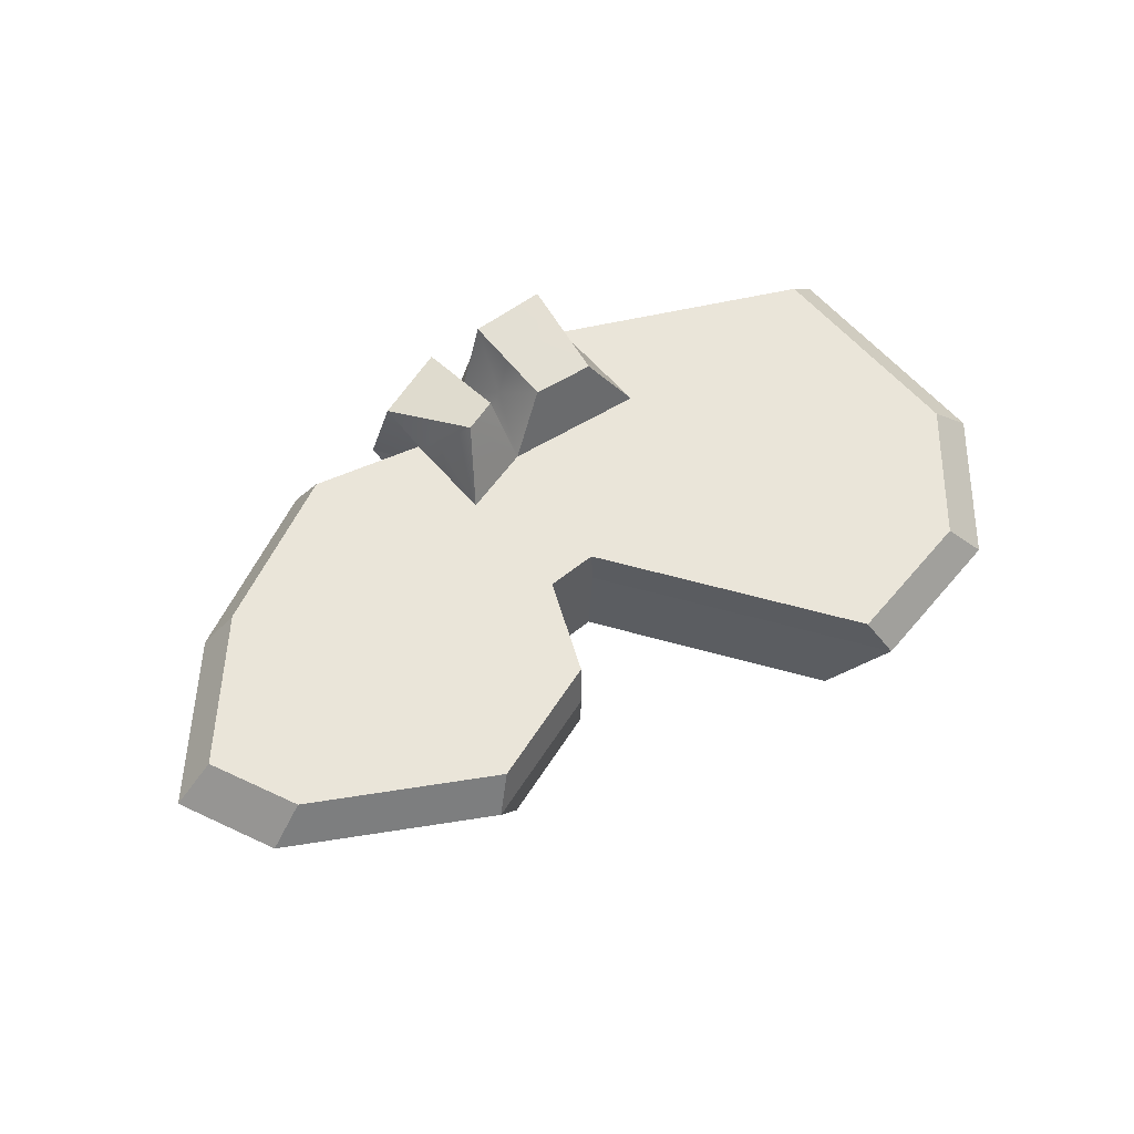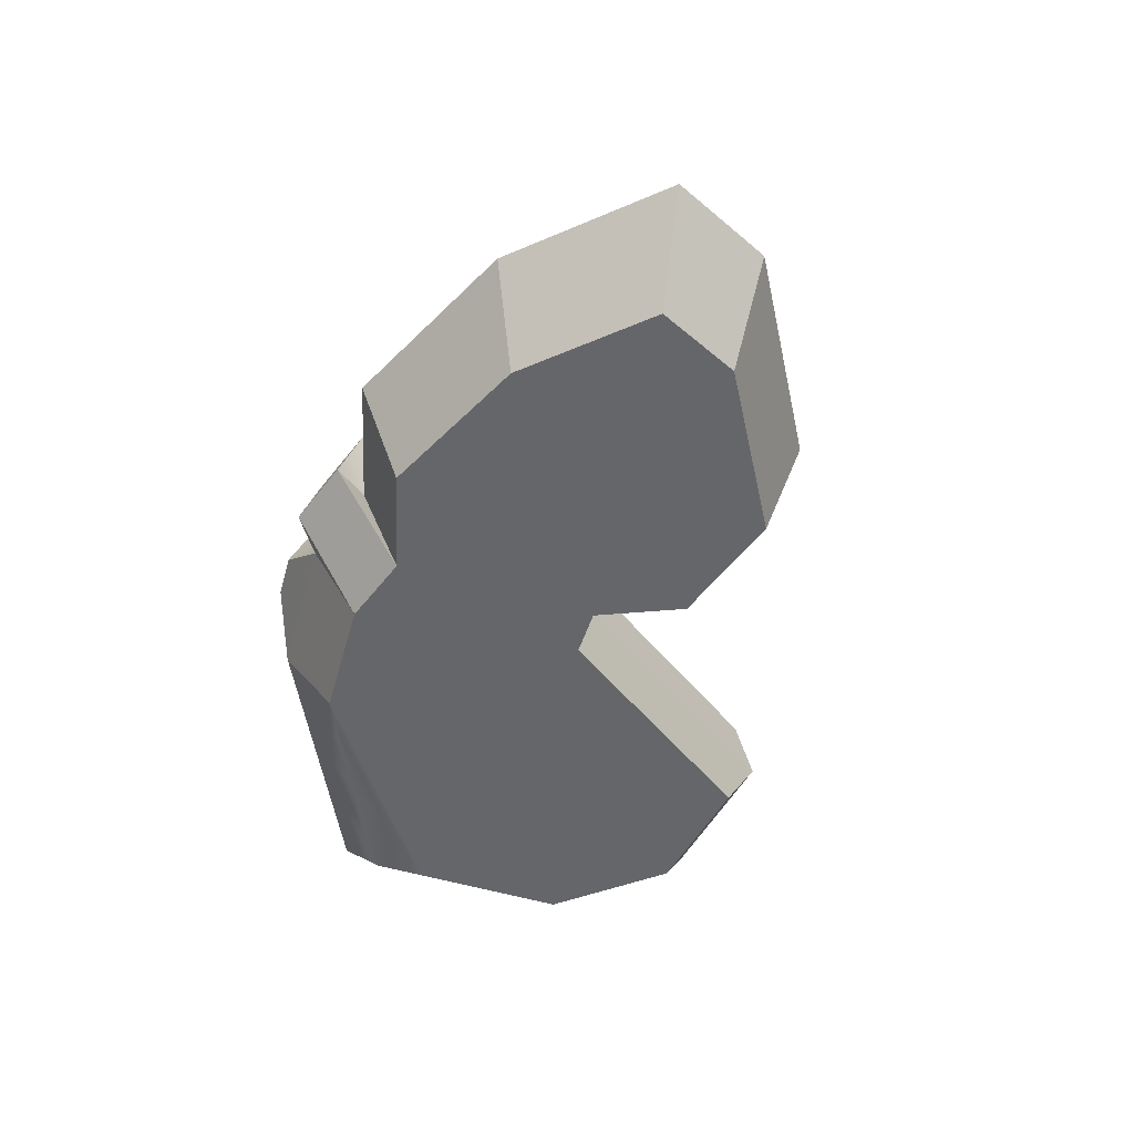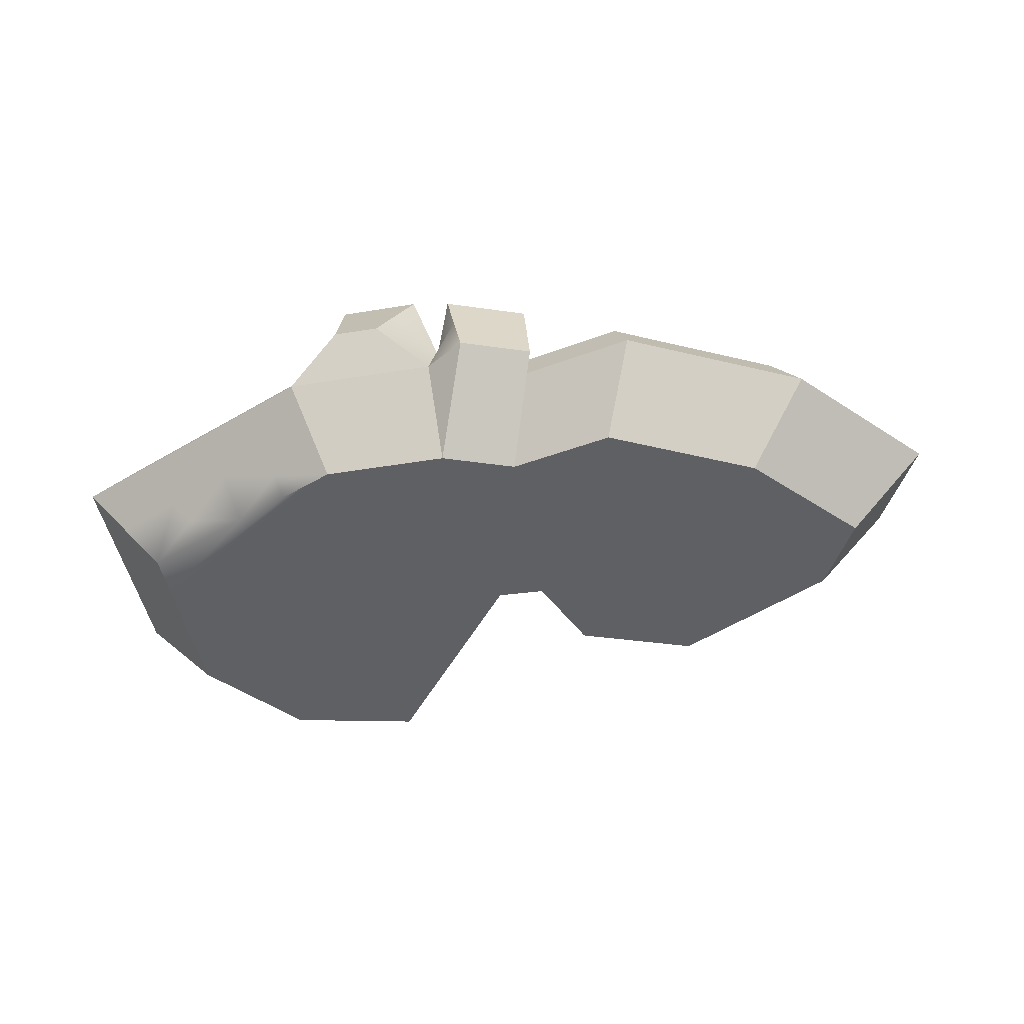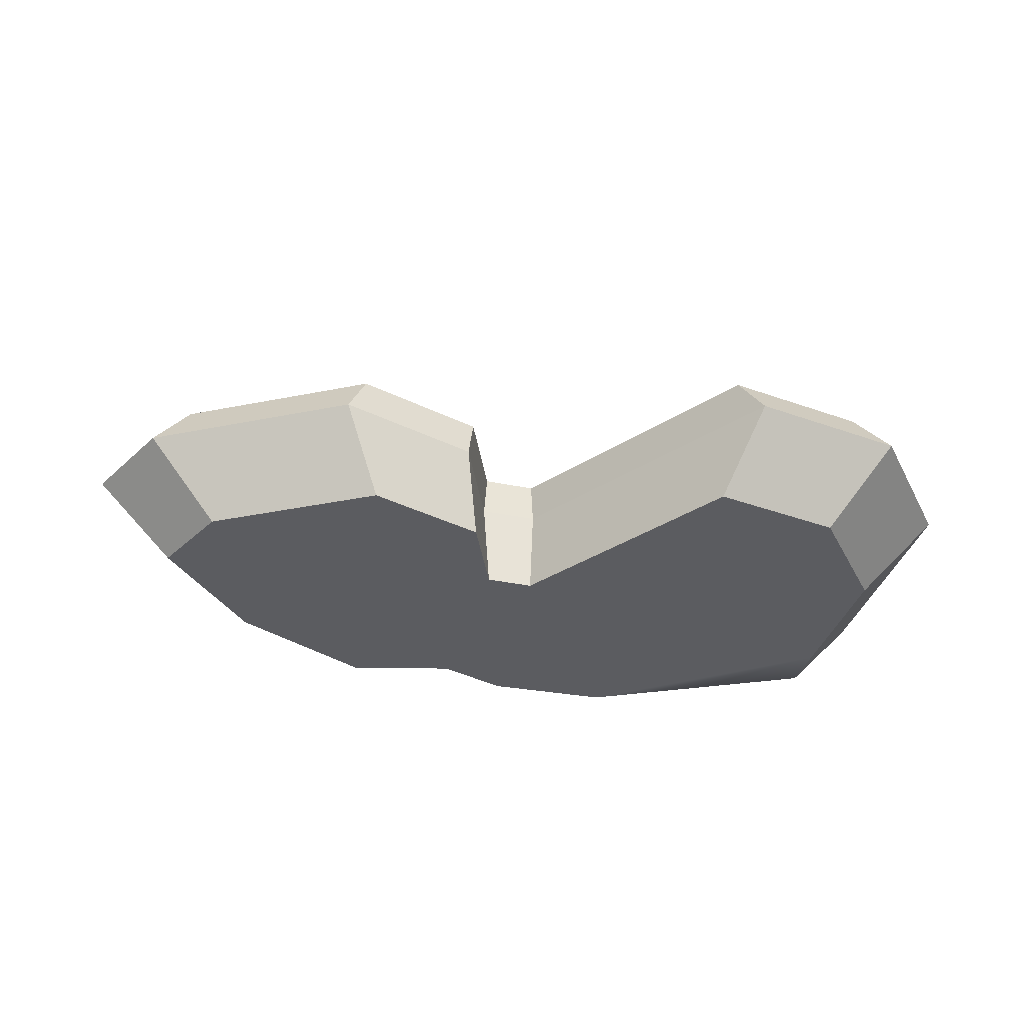
<metadata>
{"format":"obj","ext":"obj","renderer":"f3d","projection":"perspective","resolution":1024,"background":"white","views":[{"elev":58.5,"azim":140.2,"up":"+Y"},{"elev":-51.9,"azim":72.0,"up":"+Y"},{"elev":-42.8,"azim":8.9,"up":"+Y"},{"elev":-35.2,"azim":164.6,"up":"+Y"}]}
</metadata>
<code>
g default
v -22.37 -6.437 5.602
v 16.38 -6.437 8.472
v -24.76 1.454 6.271
v 18.13 1.454 9.448
v -2.368 -6.437 12.29
v -0.952 -6.437 -1.015
v -1.054 1.454 -1.053
v -2.62 1.454 13.67
v 1.844 -6.437 10.87
v 2.041 1.454 12.1
v 2.041 1.454 -1.053
v 1.844 -6.437 -1.015
v 7.836 -6.437 12.5
v 8.673 1.454 13.91
v -9.611 -6.437 11.99
v -9.611 -6.437 -13.82
v -10.64 1.454 -15.23
v -10.64 1.454 13.34
v -24.76 1.454 -6.933
v -19.11 1.454 -13.69
v -22.37 -6.437 -6.328
v -17.27 -6.437 -12.44
v 22.34 1.454 -3.061
v 24.76 1.454 2.289
v 20.19 -6.437 -2.829
v 22.37 -6.437 2.004
v 4.44 1.454 -6.628
v 12.07 1.454 -9.12
v 4.012 -6.437 -6.052
v 10.9 -6.437 -8.304
v -27.16 -1.095 6.944
v -11.67 -1.095 14.7
v -2.875 -1.095 15.06
v 2.24 -1.095 13.34
v 9.515 -1.095 15.32
v 19.89 -1.095 10.43
v 27.16 -1.095 2.575
v 24.51 -1.095 -3.294
v 13.24 -1.095 -9.942
v 4.871 -1.095 -7.208
v 2.24 -1.095 -1.091
v -1.156 -1.095 -1.091
v -11.67 -1.095 -16.64
v -20.97 -1.095 -14.96
v -27.16 -1.095 -7.542
v -10.64 1.454 6.41
v -2.24 1.454 7.534
v 2.041 1.454 6.343
v 7.646 1.454 8.925
v 16.66 1.454 4.942
v 24.17 1.454 0.9907
v 26.52 -1.095 1.151
v 21.84 -6.437 0.8315
v -1.735 4.214 15.4
v -0.5809 -1.041 16.64
v 3.506 -1.041 15.26
v 2.927 4.214 13.82
v -1.596 5.95 9.196
v 0.4925 5.95 8.534
v -8.93 6.437 13.64
v -8.723 1.655 16.15
v -6.064 1.655 16.26
v -4.318 6.437 13.83
v -8.305 5.317 7.851
v -4.59 5.317 8.348
v -15 1.454 -3.69
v -10.64 1.454 -4.409
v -17.54 1.454 -0.1571
v -6.413 -1.095 -8.867
v -19.42 -1.095 10.82
v -5.838 0.2219 -8.075
v -5.845 1.454 -8.14
v 10.51 1.454 -0.8016
v -5.301 -3.728 -7.333
v 6.043 1.454 1.148
v -17.7 1.454 9.806
v -18.24 0.1885 10.46
v -5.281 -6.437 -7.418
v -16.95 -3.737 10.21
v -24.76 -3.766 -0.899
v 14.36 1.454 -2.089
v -27.16 -1.095 -0.2991
v -15.99 -6.437 8.797
v -25.95 0.1901 -0.7057
v -17.7 1.454 6.274
v -24.76 1.454 -0.331
v 18.87 -1.095 -6.618
v -5.89 1.454 2.73
v -22.37 -6.437 -0.3627
v 17.2 1.454 -6.091
v 17.81 0.1885 -6.484
v 14.7 -1.095 12.88
v 4.815 1.454 4.097
v 16.72 -3.733 -6.401
v 12.95 -3.733 11.92
v 15.54 -6.437 -5.567
v 13.91 0.1976 12.33
v 23.53 -1.095 6.502
v 12.87 1.454 9.2
v 13.4 1.454 11.68
v 21.17 -3.766 6.177
v -21.7 -3.766 -10.61
v 12.15 1.454 6.934
v 22.19 0.2219 6.45
v 19.45 1.454 0.8788
v 21.44 1.454 5.868
v -24.06 -1.095 -11.25
v 12.11 -6.437 10.49
v -16.32 -1.095 -15.8
v -22.75 0.2219 -11.03
v -6.287 -3.766 13.53
v 19.37 -6.437 5.238
v -21.93 1.454 -10.31
v -14.45 -3.8 -14.52
v -7.273 -1.095 14.88
v 9.055 -1.095 -8.575
v -1.647 1.454 3.24
v -14.87 1.454 -14.46
v 20.41 1.454 2.966
v -6.439 1.454 6.972
v -15.41 0.1794 -15.17
v 0.6264 -3.739 13.76
v 7.929 -3.766 -7.77
v 8.253 1.454 -7.874
v 0.5257 1.454 2.542
v -19.82 -6.437 -9.382
v 8.483 0.1794 -8.169
v 5.074 -3.766 12.93
v -13.44 -6.437 -13.13
v 5.877 -1.095 14.33
v 3.133 -3.843 -3.601
v -7.594 3.386 7.381
v 2.041 1.454 2.645
v -24.76 -3.766 6.273
v -24.76 -3.766 -6.935
v 23.19 -3.766 -1.198
v -5.989 -6.437 12.14
v 7.457 -6.437 -7.178
v -1.474 -3.739 14.47
v 2.675 -3.739 13.07
v 24.18 -3.766 0.9912
v -9.498 3.434 10.55
v -19.12 -3.766 -13.7
v 5.353 0.2219 13.58
v -6.721 5.877 10.98
v -10.64 1.454 9.876
v 1.149 1.587 15.24
v 22.35 -3.766 -3.062
v 5.357 1.454 13
v -3.577 3.434 10.98
v 24.76 -3.766 2.29
v 0.5554 5.082 11.55
v 18.13 -3.766 9.451
v 3.556 -1.095 -4.149
v -5.868 0.28 15.6
v 3.301 0.2219 -3.775
v 4.767 1.454 10.46
v -1.665 5.082 12.3
v -1.98 3.562 11.31
v -10.64 -3.766 13.35
v 8.675 -3.766 13.91
v 4.84 -6.437 11.69
v 4.843 1.454 7.634
v -7.413 4.046 14.95
v -2.43 1.454 10.6
v 0.3682 -3.766 -1.053
v 1.71 5.082 11.18
v 12.07 -3.766 -9.123
v -2.621 -3.766 13.68
v 1.751 3.573 10.14
v -8.618 5.877 10.74
v 2.042 -3.766 12.1
v 2.041 1.454 9.221
v -5.191 4.046 15.04
v -4.454 5.877 11.09
v 4.442 -3.766 -6.63
v -1.158 1.587 16.02
v 3.216 1.587 14.54
v -8.827 4.046 14.89
v -12.78 1.454 1.283
v -12.71 1.454 -9.443
v -17.07 1.454 -8.763
v -10.64 1.454 1
v -10.64 1.454 -9.818
v -14.87 1.454 -9.054
v -19.82 1.454 -5.289
v -5.845 1.454 -2.731
v -21.42 1.454 -3.531
v -14.32 1.454 3.133
v -18.41 1.454 -6.982
v -21.22 1.454 3.005
v -9.042 -1.095 -12.75
v -23.29 -1.095 8.884
v -15.54 -1.095 12.76
v -3.785 -1.095 -4.979
v -3.45 1.454 -4.596
v -8.174 1.454 -0.8398
v 11.31 1.454 -4.98
v 13.57 1.454 2.083
v 9.096 1.454 4.042
v 7.464 1.454 -3.703
v -3.198 -5.044 -4.279
v -14.68 0.2161 12.23
v -7.414 -5.024 -10.51
v -3.245 -2.494 -4.239
v -8.241 1.454 -11.68
v -20.89 -3.765 8.214
v -8.114 -3.719 -11.49
v 11.35 1.454 3.048
v 6.844 1.454 5.037
v 5.242 1.454 -2.74
v -14.17 1.454 11.57
v -21.23 1.454 8.039
v -21.72 0.4452 8.535
v -14.17 1.454 8.106
v -7.446 -6.437 -10.62
v -22.09 -2.431 8.548
v -13.31 -5.101 11.07
v -19.59 -5.145 7.898
v -14.24 -2.474 12.45
v -25.96 -2.431 2.989
v -25.96 -2.431 -4.199
v -23.57 -5.102 2.373
v -25.71 0.4425 2.848
v 13.21 1.454 -5.605
v 15.51 1.454 1.427
v 9.398 1.454 -4.356
v 18.35 1.454 -2.577
v -27.16 -1.095 3.322
v -24.76 -3.766 2.657
v -13.82 -3.767 11.75
v -12.8 -6.437 10.39
v -27.16 -1.095 -3.921
v -14.05 1.454 6.233
v -14.17 1.454 9.841
v -21.15 1.454 -0.3732
v -21.23 1.454 6.24
v 19.53 -3.765 -4.724
v -24.76 1.454 -3.632
v -24.76 1.454 2.97
v -17.7 1.454 3.043
v 21.69 -1.095 -4.956
v 16.06 -1.095 -8.28
v -23.57 -5.102 -3.647
v -10.64 -3.766 -15.23
v 10.76 1.454 11.45
v 15.21 0.2161 -8
v -8.173 1.454 -6.251
v -3.628 1.454 0.7223
v -8.342 1.454 4.481
v 3.241 1.454 -3.84
v -4.045 1.454 5.108
v -24.76 -3.766 -3.947
v -22.37 -6.437 -3.345
v -22.37 -6.437 2.62
v 19.77 1.454 -4.576
v 14.63 1.454 -7.605
v 16.93 1.454 -0.5768
v 20.3 0.4452 -4.865
v 10.42 -5.012 12.25
v 12.11 -1.095 14.1
v 17.3 -1.095 11.65
v 15.54 -3.765 10.67
v 6.211 1.454 6.429
v 14.8 1.454 7.155
v 13.85 -5.012 -7.373
v 20.61 -2.431 -4.84
v 14.88 -2.515 -8.174
v 18.38 -5.1 -4.651
v -12.04 -5.103 -14.18
v 14.6 -5.1 10.22
v 11.15 -2.515 13.59
v 16.42 -2.431 11.16
v 11.29 0.711 13.2
v 2.928 -6.437 -3.534
v 16.35 0.1292 11.23
v -14.16 1.454 -6.477
v -10.64 1.454 -12.52
v -10.64 1.454 -1.704
v -2.158 -3.205 -2.662
v -18.79 1.454 -2.747
v -15.93 1.454 -6.295
v -10.64 1.454 -7.114
v -13.8 1.454 -11.86
v -13.84 1.454 -1.119
v -10.64 1.454 3.705
v -18.1 1.454 -11.17
v -20.93 1.454 -7.733
v -15.56 1.454 -11.63
g grassyisland
f 54 147 57
f 57 147 178
f 47 48 117
f 7 125 11
f 41 42 11
f 11 42 7
f 37 24 98
f 36 104 4
f 224 229 31
f 43 17 192
f 42 196 7
f 197 249 187
f 117 252 47
f 164 174 63
f 164 61 62
f 10 144 149
f 14 130 35
f 154 156 27
f 27 156 251
f 274 97 100
f 4 262 36
f 23 259 256
f 44 20 109
f 43 118 17
f 146 215 235
f 279 180 183
f 180 189 286
f 237 85 191
f 203 32 18
f 19 107 45
f 110 20 44
f 23 51 38
f 38 51 52
f 124 127 40
f 40 127 116
f 198 73 81
f 199 209 103
f 228 105 23
f 23 105 51
f 133 75 11
f 133 93 75
f 1 219 207
f 111 137 169
f 115 32 160
f 56 122 140
f 9 122 5
f 130 128 161
f 13 128 162
f 36 262 153
f 271 95 108
f 153 101 36
f 98 151 37
f 136 53 25
f 136 141 53
f 96 269 25
f 25 269 238
f 116 123 40
f 40 123 176
f 12 131 275
f 176 154 40
f 6 166 12
f 12 166 41
f 43 192 245
f 202 6 78
f 44 109 143
f 129 270 16
f 107 102 135
f 126 143 22
f 134 223 1
f 254 244 21
f 64 145 65
f 65 145 175
f 59 152 167
f 57 152 54
f 149 157 10
f 10 157 173
f 265 99 4
f 100 246 14
f 51 119 24
f 106 50 4
f 52 24 37
f 52 51 24
f 53 141 26
f 151 52 37
f 33 177 8
f 33 55 177
f 34 178 56
f 178 10 57
f 33 169 139
f 140 34 56
f 48 47 59
f 59 47 58
f 159 58 47
f 8 54 158
f 170 59 167
f 170 48 59
f 32 61 18
f 18 61 179
f 32 115 61
f 61 155 62
f 33 8 62
f 174 8 63
f 47 120 65
f 65 132 64
f 46 142 64
f 171 142 60
f 165 150 8
f 8 150 63
f 181 184 278
f 190 288 186
f 248 67 187
f 67 277 66
f 281 68 66
f 281 188 236
f 195 69 71
f 208 204 16
f 193 70 214
f 207 134 1
f 206 71 69
f 206 72 71
f 72 206 184
f 227 73 198
f 209 200 103
f 195 74 69
f 280 42 6
f 211 75 201
f 75 211 11
f 213 76 85
f 76 213 77
f 77 194 203
f 78 216 204
f 220 231 160
f 79 220 194
f 221 134 31
f 222 45 135
f 199 81 73
f 258 105 228
f 84 82 224
f 233 45 222
f 218 160 231
f 233 84 239
f 215 85 76
f 85 234 189
f 224 86 84
f 86 240 191
f 242 87 259
f 87 242 267
f 183 88 197
f 252 120 47
f 89 255 223
f 28 247 39
f 90 257 225
f 91 243 247
f 97 92 276
f 273 263 153
f 264 93 163
f 93 210 75
f 268 266 168
f 94 268 243
f 272 95 261
f 95 272 260
f 266 268 94
f 261 97 274
f 274 35 261
f 36 98 104
f 98 36 101
f 103 99 265
f 246 49 14
f 4 100 97
f 100 4 99
f 26 101 112
f 101 151 98
f 107 135 45
f 102 44 143
f 49 103 200
f 103 49 99
f 24 104 98
f 104 106 4
f 226 105 258
f 105 119 51
f 24 106 104
f 106 24 119
f 44 107 110
f 107 44 102
f 13 108 260
f 43 109 121
f 109 114 143
f 19 110 107
f 110 19 113
f 33 111 169
f 111 115 160
f 2 112 153
f 20 113 287
f 113 20 110
f 43 114 109
f 114 43 245
f 33 115 111
f 115 155 61
f 39 116 28
f 116 39 168
f 7 117 125
f 117 7 249
f 121 118 43
f 118 20 289
f 119 50 106
f 50 119 105
f 250 120 88
f 120 132 65
f 20 121 109
f 121 20 118
f 55 122 56
f 122 139 5
f 30 123 168
f 123 30 138
f 27 124 40
f 124 27 201
f 48 125 117
f 125 133 11
f 126 21 102
f 28 127 124
f 127 28 116
f 130 161 35
f 128 172 162
f 129 22 114
f 144 130 14
f 130 34 128
f 41 131 12
f 131 41 154
f 46 132 120
f 132 46 64
f 48 133 125
f 133 48 93
f 193 134 217
f 230 221 80
f 21 135 102
f 135 21 244
f 38 136 148
f 136 38 52
f 15 137 111
f 138 176 123
f 26 151 101
f 55 139 122
f 139 55 33
f 9 140 122
f 140 9 172
f 52 141 136
f 141 151 26
f 146 142 46
f 142 18 60
f 22 143 114
f 143 126 102
f 34 144 10
f 144 34 130
f 60 145 171
f 145 60 63
f 212 146 235
f 146 18 142
f 55 147 177
f 147 55 56
f 25 148 136
f 148 25 238
f 14 149 144
f 149 14 49
f 65 150 47
f 150 65 175
f 52 151 141
f 58 152 59
f 152 158 54
f 2 153 263
f 153 112 101
f 40 154 27
f 154 176 131
f 33 155 115
f 155 33 62
f 41 156 154
f 156 41 11
f 49 157 149
f 157 49 163
f 58 158 152
f 158 58 159
f 8 159 165
f 159 8 158
f 15 160 218
f 160 15 111
f 13 161 128
f 161 13 260
f 9 162 172
f 48 163 93
f 163 173 157
f 60 164 63
f 164 179 61
f 47 165 159
f 165 47 150
f 42 166 6
f 166 42 41
f 57 167 152
f 167 57 10
f 30 168 266
f 168 123 116
f 5 169 137
f 169 5 139
f 10 170 167
f 170 10 173
f 64 171 145
f 171 64 142
f 34 172 128
f 172 34 140
f 48 173 163
f 173 48 170
f 62 174 164
f 174 62 8
f 63 175 145
f 175 63 150
f 29 176 138
f 176 29 131
f 54 177 147
f 177 54 8
f 56 178 147
f 178 34 10
f 60 179 164
f 179 60 18
f 285 180 279
f 180 285 68
f 284 181 278
f 190 182 113
f 282 66 277
f 286 183 180
f 183 250 88
f 283 184 181
f 184 283 248
f 284 185 181
f 19 186 288
f 281 236 68
f 7 187 249
f 187 196 248
f 19 188 186
f 188 19 239
f 68 189 180
f 189 68 241
f 66 190 186
f 190 66 282
f 68 191 241
f 191 68 236
f 69 192 206
f 192 208 245
f 195 205 74
f 71 196 195
f 196 71 72
f 31 193 3
f 193 31 134
f 70 194 77
f 194 70 79
f 42 195 196
f 7 196 187
f 67 197 187
f 197 67 279
f 206 17 278
f 28 198 225
f 198 28 124
f 50 199 103
f 199 226 81
f 75 200 73
f 200 75 210
f 73 201 75
f 201 73 227
f 74 202 78
f 202 74 205
f 76 203 212
f 203 76 77
f 74 204 69
f 204 74 78
f 42 205 195
f 205 42 280
f 17 206 192
f 70 207 79
f 207 217 134
f 69 208 192
f 208 69 204
f 73 209 199
f 209 73 200
f 264 210 93
f 210 49 200
f 27 211 201
f 211 27 251
f 18 212 203
f 212 18 146
f 237 213 85
f 213 3 214
f 194 32 203
f 77 214 70
f 214 77 213
f 46 215 146
f 215 234 85
f 216 16 204
f 70 217 207
f 217 70 193
f 83 218 79
f 218 83 232
f 219 1 83
f 16 216 129
f 30 96 138
f 13 162 108
f 26 112 53
f 29 138 275
f 138 96 275
f 275 96 12
f 96 25 12
f 25 53 12
f 53 112 12
f 112 2 12
f 2 108 12
f 108 162 12
f 162 9 12
f 12 9 6
f 9 5 6
f 5 137 6
f 137 15 6
f 22 129 126
f 129 216 126
f 216 78 126
f 126 78 21
f 21 78 254
f 78 6 254
f 6 15 254
f 254 15 89
f 89 15 255
f 15 232 255
f 232 83 255
f 1 255 83
f 79 219 83
f 219 79 207
f 32 220 160
f 220 32 194
f 229 221 31
f 221 82 80
f 80 222 253
f 222 80 82
f 80 223 230
f 223 80 89
f 214 3 193
f 3 224 31
f 81 225 198
f 225 81 90
f 50 226 199
f 226 50 105
f 124 227 198
f 227 124 201
f 256 228 23
f 228 90 81
f 82 229 224
f 229 82 221
f 134 230 223
f 230 134 221
f 82 233 222
f 233 82 84
f 79 231 220
f 231 79 218
f 232 15 218
f 45 233 19
f 224 240 86
f 46 234 215
f 234 286 189
f 76 235 215
f 235 76 212
f 86 236 188
f 236 86 191
f 3 237 191
f 237 3 213
f 87 238 94
f 238 87 267
f 86 239 84
f 239 86 188
f 3 240 224
f 240 3 191
f 85 241 191
f 241 85 189
f 38 242 23
f 242 38 148
f 87 243 91
f 243 87 94
f 239 19 233
f 80 244 89
f 244 80 253
f 16 245 208
f 245 16 270
f 99 246 100
f 246 99 49
f 90 247 257
f 247 90 91
f 72 248 196
f 248 72 184
f 88 249 197
f 249 88 117
f 286 250 183
f 250 46 120
f 11 251 156
f 251 11 211
f 88 252 117
f 252 88 120
f 135 253 222
f 253 135 244
f 254 89 244
f 255 1 223
f 90 256 91
f 256 90 228
f 28 257 247
f 257 28 225
f 81 258 228
f 258 81 226
f 91 259 87
f 259 91 256
f 243 39 247
f 95 260 108
f 260 272 161
f 92 261 95
f 261 92 97
f 92 262 276
f 262 273 153
f 95 263 92
f 263 95 271
f 49 264 163
f 264 49 210
f 50 265 4
f 265 50 103
f 96 266 94
f 266 96 30
f 148 267 242
f 267 148 238
f 39 268 168
f 268 39 243
f 94 269 96
f 269 94 238
f 114 270 129
f 270 114 245
f 259 23 242
f 2 271 108
f 271 2 263
f 35 272 261
f 272 35 161
f 92 273 262
f 273 92 263
f 14 274 100
f 274 14 35
f 29 275 131
f 4 276 262
f 276 4 97
f 287 289 20
f 289 182 185
f 181 277 283
f 277 181 185
f 278 17 118
f 279 67 66
f 202 280 6
f 280 202 205
f 186 281 66
f 281 186 188
f 182 282 185
f 282 182 190
f 67 283 277
f 118 284 278
f 284 289 185
f 66 285 279
f 285 66 68
f 46 286 234
f 182 287 113
f 287 182 289
f 113 288 190
f 288 113 19
f 277 185 282
f 278 184 206
f 279 183 197
f 286 46 250
f 118 289 284
f 283 67 248

</code>
